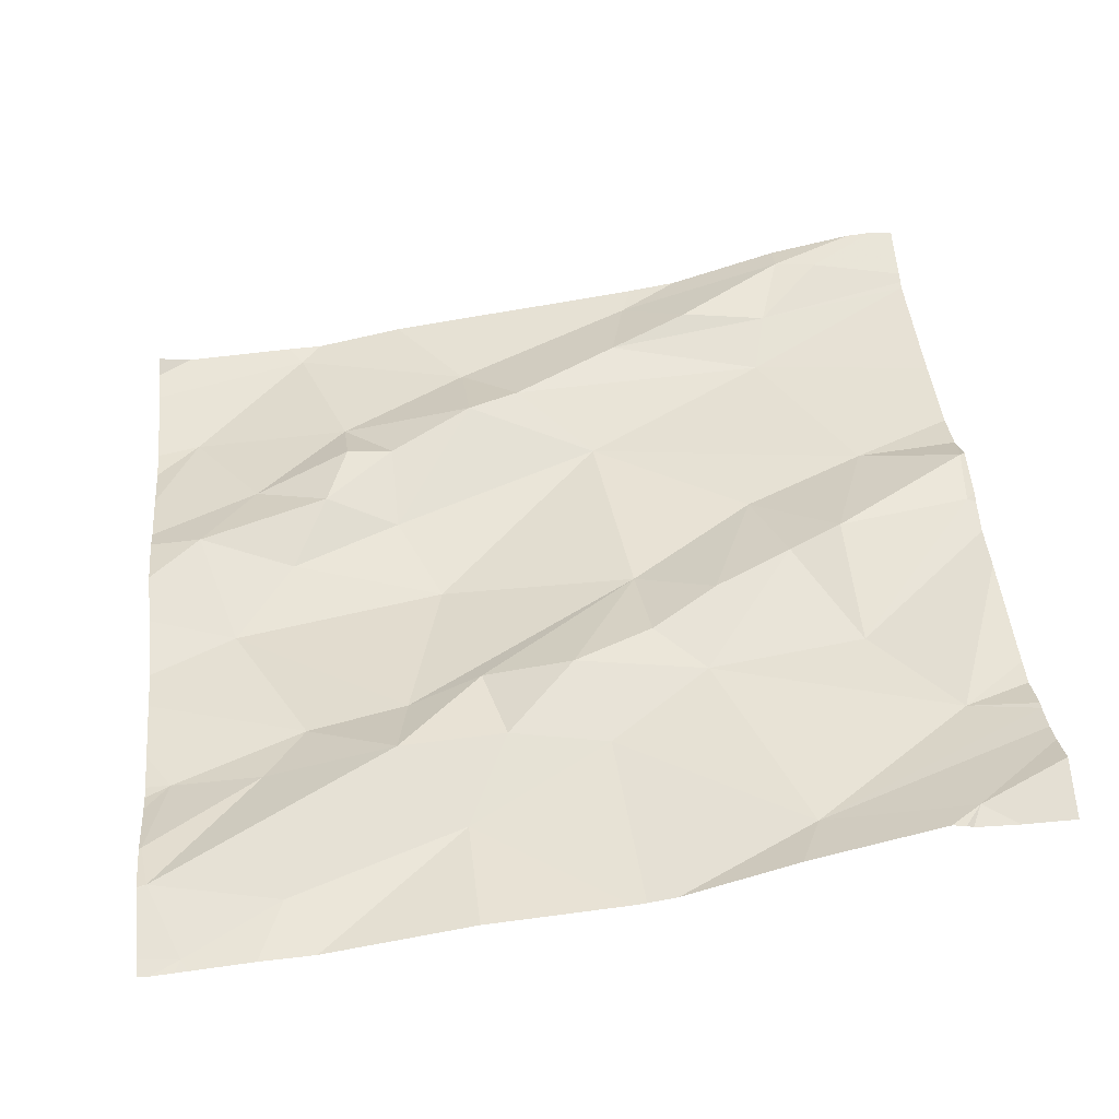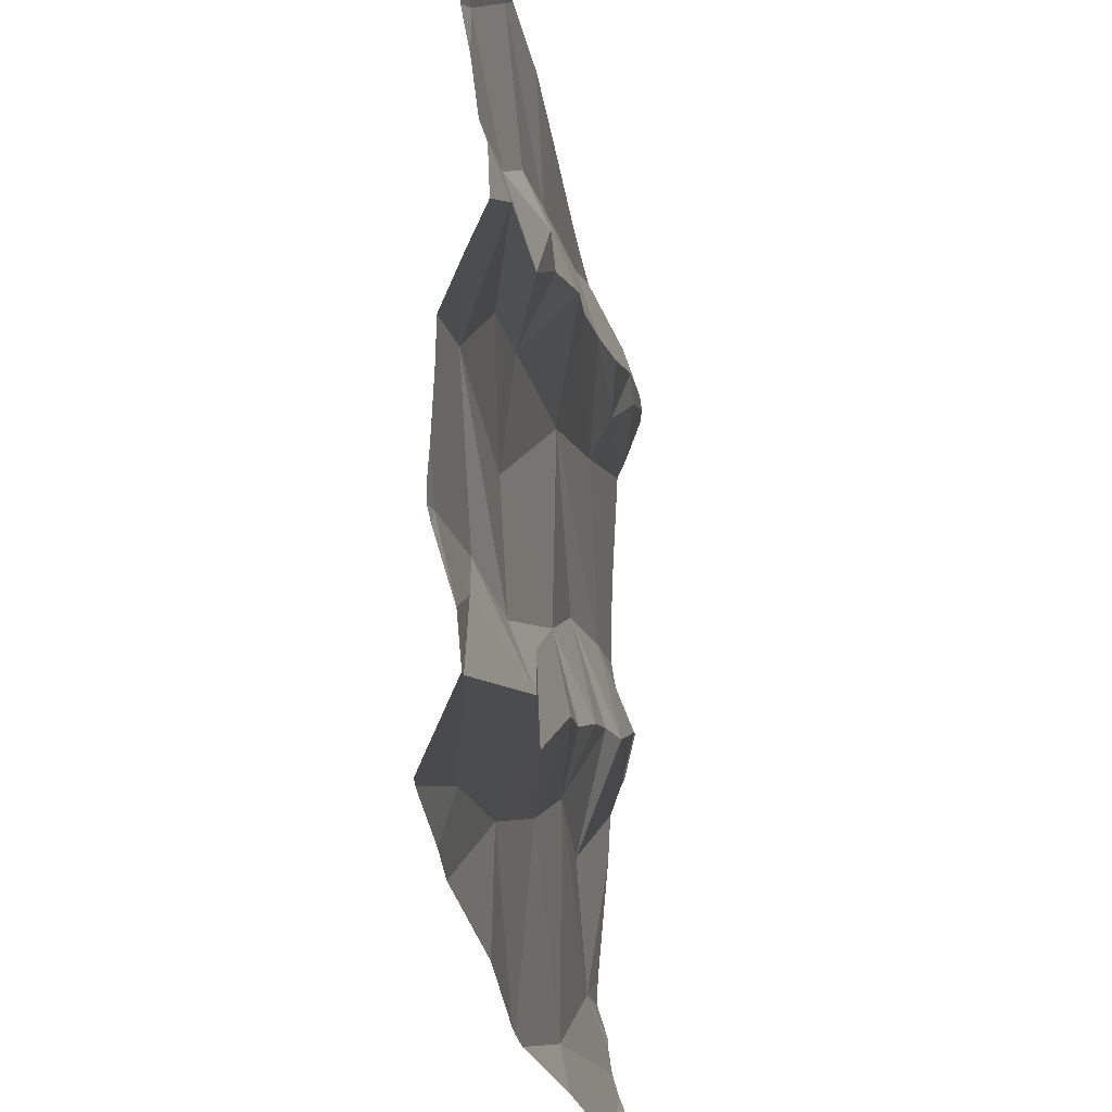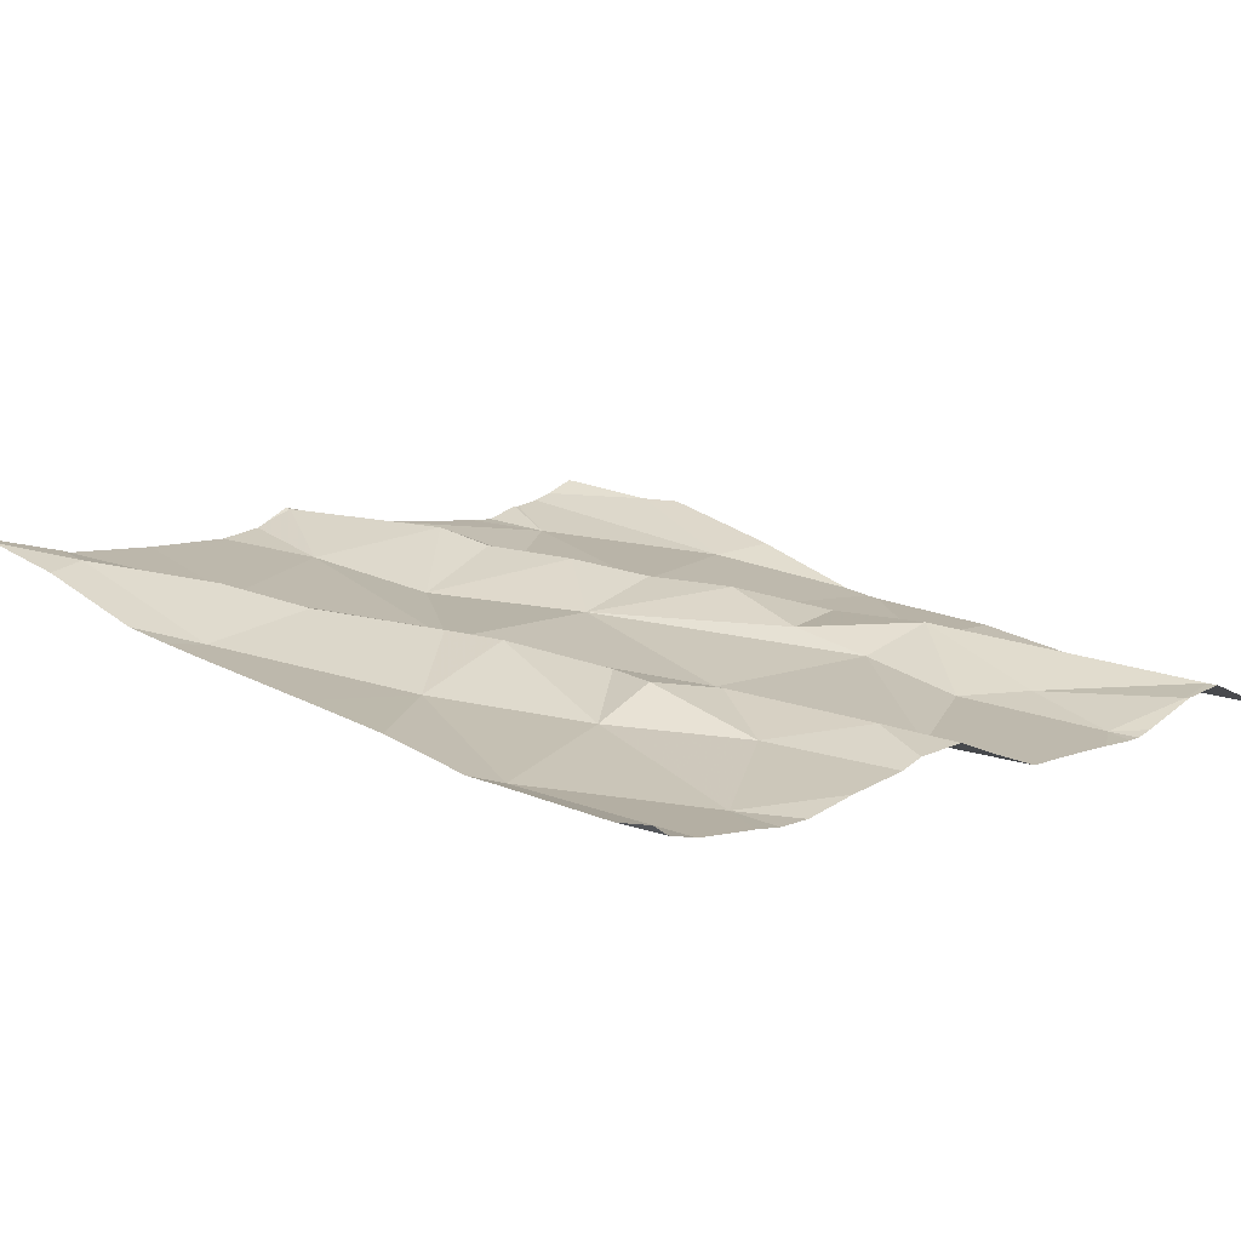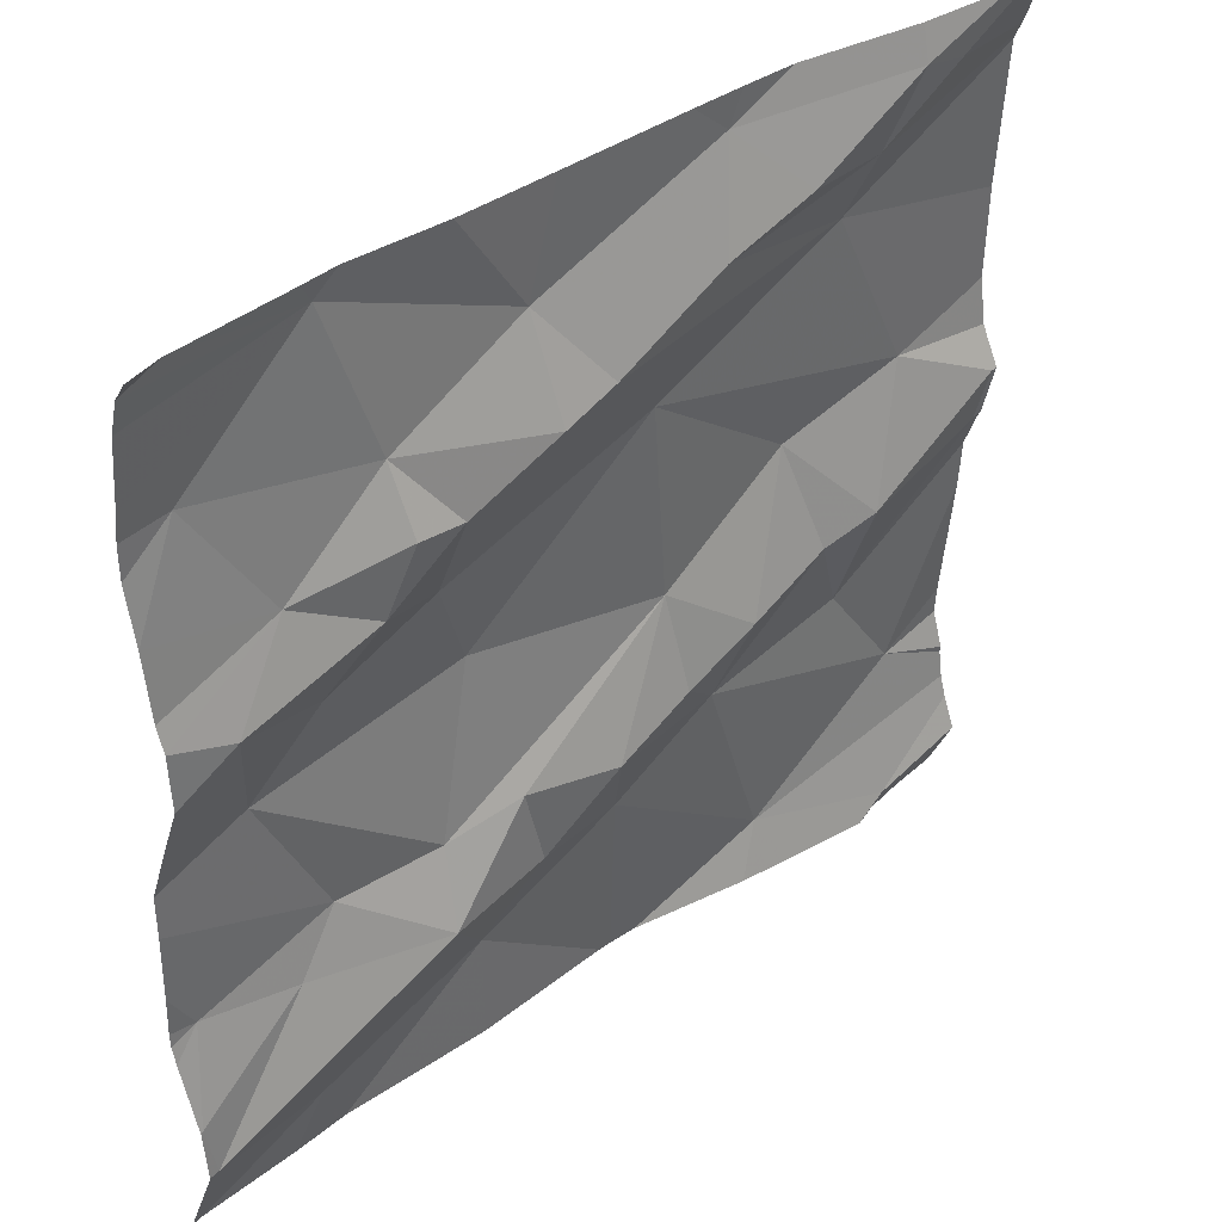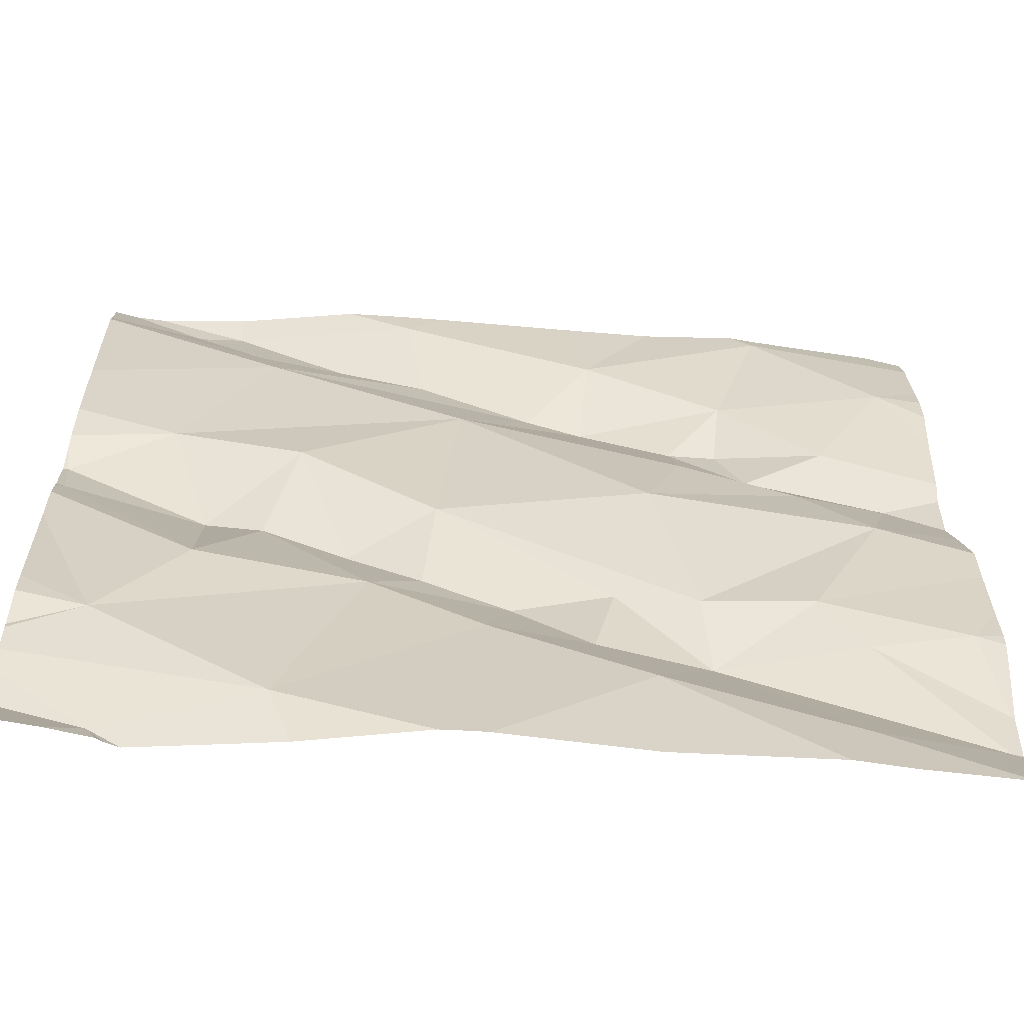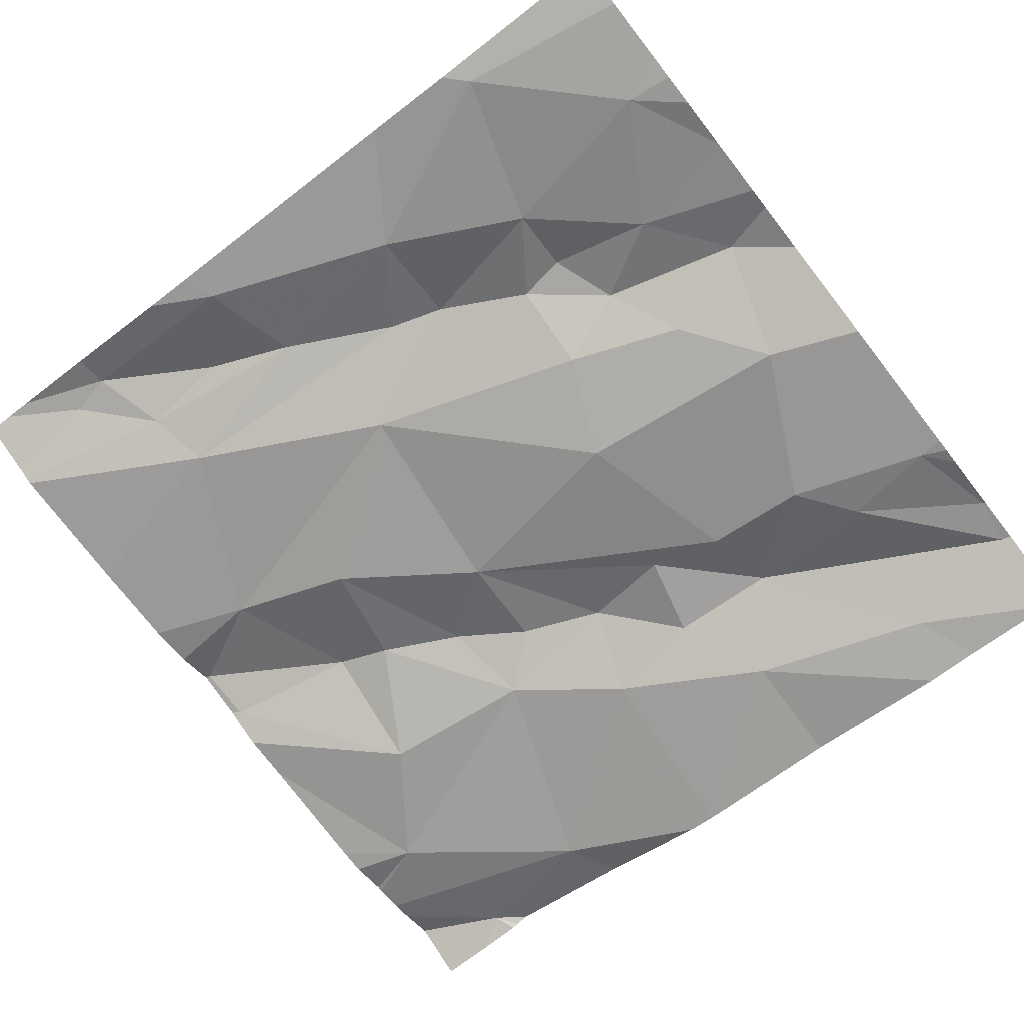
<metadata>
{"format":"obj","ext":"obj","renderer":"f3d","projection":"perspective","resolution":1024,"background":"white","views":[{"elev":42.9,"azim":-5.6,"up":"+Z"},{"elev":-31.1,"azim":-88.7,"up":"+Y"},{"elev":10.2,"azim":-137.1,"up":"+Z"},{"elev":39.1,"azim":-49.4,"up":"+Y"},{"elev":-60.6,"azim":167.5,"up":"+Y"},{"elev":-73.4,"azim":-142.1,"up":"+Z"}]}
</metadata>
<code>
v -49.7 280.1 502.8
v -49.7 279.8 502.8
v -50.6 279.9 502.7
v -49.7 279.4 502.8
v -49.7 279.5 502.8
v -50.61 280.1 502.7
v -50.66 279.5 502.7
v -50.65 279.4 502.7
v -49.7 279.4 502.8
v -49.7 279.5 502.8
v -50.63 279.6 502.6
v -49.99 280.3 502.8
v -50.56 279.8 502.6
v -49.7 279.5 502.8
v -49.7 280 502.8
v -49.7 279.5 502.8
v -49.7 279.8 502.8
v -50.1 280.3 502.7
v -50.61 279.4 502.6
v -50.42 280.1 502.7
v -50.27 280.1 502.7
v -50.36 280 502.7
v -50.42 280 502.7
v -50.45 280 502.7
v -50.36 279.9 502.7
v -50.32 279.8 502.7
v -50.49 279.9 502.7
v -50.47 280.3 502.7
v -50.27 280.2 502.7
v -50.21 280.1 502.8
v -50.08 280.2 502.8
v -50.53 280 502.7
v -50.51 279.4 502.7
v -50.53 279.6 502.7
v -50.48 279.6 502.7
v -50.28 279.7 502.7
v -50.18 279.6 502.7
v -50.26 279.6 502.7
v -50.31 279.5 502.7
v -50.15 279.6 502.7
v -50.04 280.3 502.7
v -50.37 279.6 502.7
v -50.38 279.6 502.7
v -50.24 280.3 502.7
v -49.95 279.4 502.7
v -50.09 279.7 502.7
v -50.1 279.8 502.7
v -50.02 279.7 502.8
v -49.91 280.1 502.8
v -50.12 280 502.7
v -50.06 280.3 502.7
v -49.95 279.9 502.7
v -50.45 280.3 502.7
v -50.04 279.6 502.7
v -49.99 280.2 502.8
v -49.98 279.3 502.7
v -50.11 279.3 502.7
v -49.78 279.5 502.7
v -49.82 279.9 502.8
v -50.31 279.3 502.7
v -49.89 280.2 502.8
v -50.47 279.3 502.6
v -49.71 279.8 502.8
v -49.81 279.3 502.8
v -49.86 279.6 502.7
v -49.73 280.3 502.8
v -49.76 280.3 502.8
v -49.8 279.4 502.8
v -49.84 279.3 502.8
v -49.86 280.3 502.8
v -50.49 280.3 502.7
v -50.15 279.3 502.7
v -49.93 279.8 502.8
v -49.71 279.9 502.8
v -49.76 279.3 502.8
v -50.61 279.3 502.6
v -50.14 279.3 502.7
v -49.87 279.8 502.8
v -49.81 280.2 502.8
v -49.86 280.3 502.8
v -50.54 279.3 502.6
v -50.66 279.9 502.7
v -50.66 279.9 502.7
v -50.66 280.1 502.6
v -50.66 280.1 502.6
v -50.66 279.4 502.7
v -50.66 279.5 502.7
v -50.66 279.6 502.6
v -50.66 279.6 502.6
v -50.66 280 502.7
v -50.66 279.8 502.6
v -50.66 279.8 502.7
v -50.66 280.2 502.7
v -50.66 279.6 502.6
v -50.66 279.6 502.6
v -50.35 280.3 502.7
v -50.62 280.3 502.7
v -50.66 279.5 502.7
v -50.66 279.4 502.6
v -50.66 279.4 502.7
v -50.66 280.3 502.7
v -50.66 280 502.7
v -50.66 280.2 502.7
v -50.66 279.7 502.6
v -49.7 279.6 502.8
v -49.7 279.7 502.8
v -49.7 279.9 502.8
v -49.7 279.8 502.8
v -49.7 280.2 502.8
v -49.7 280.2 502.8
v -49.7 279.9 502.8
v -49.7 279.9 502.8
v -49.7 280.2 502.8
v -49.82 279.3 502.8
v -49.93 279.3 502.7
v -49.7 279.3 502.8
v -49.76 279.3 502.8
v -50.62 279.3 502.6
v -50.65 279.3 502.6
v -50.66 279.3 502.6
v -50.66 280.3 502.7
v -49.7 280.3 502.8
v -49.75 280.3 502.8
f 119 19 99
f 86 7 87
f 66 109 122
f 109 79 61
f 108 63 2
f 118 19 119
f 123 80 66
f 107 74 63
f 7 11 95
f 99 8 100
f 106 58 105
f 117 68 75
f 21 20 22
f 22 23 24
f 25 22 24
f 26 25 27
f 29 28 20
f 29 30 31
f 24 23 32
f 27 13 26
f 33 19 76
f 83 32 102
f 11 34 35
f 37 36 38
f 77 39 72
f 43 42 35
f 47 46 48
f 47 26 42
f 32 6 90
f 32 3 24
f 43 38 36
f 50 49 30
f 51 29 31
f 50 25 26
f 50 30 21
f 50 47 52
f 20 23 22
f 23 20 32
f 93 28 103
f 31 30 49
f 42 36 47
f 25 24 27
f 25 21 22
f 42 43 36
f 89 35 104
f 36 37 47
f 13 27 3
f 97 28 71
f 32 20 6
f 28 29 96
f 35 13 91
f 26 13 42
f 35 42 13
f 7 8 34
f 39 38 43
f 34 11 7
f 8 33 43
f 34 8 43
f 43 35 34
f 121 101 97
f 40 37 38
f 45 40 77
f 37 46 47
f 47 50 26
f 39 40 38
f 3 27 24
f 54 40 45
f 37 40 54
f 54 46 37
f 21 30 29
f 48 46 54
f 28 6 20
f 29 20 21
f 29 51 18
f 21 25 50
f 31 55 51
f 13 3 82
f 8 19 33
f 43 33 39
f 39 33 81
f 116 9 68
f 1 59 15
f 55 31 61
f 115 45 56
f 63 65 17
f 70 80 67
f 12 51 80
f 5 68 4
f 45 58 54
f 16 45 5
f 69 45 115
f 67 80 123
f 17 58 106
f 54 65 73
f 107 63 108
f 114 68 69
f 48 73 52
f 52 59 50
f 52 47 48
f 69 68 45
f 78 73 65
f 78 59 52
f 78 63 74
f 59 78 74
f 65 63 78
f 49 50 59
f 66 79 109
f 80 79 66
f 55 61 80
f 111 74 112
f 75 68 64
f 109 61 113
f 61 49 110
f 55 80 51
f 61 79 80
f 73 78 52
f 73 48 54
f 49 61 31
f 53 28 96
f 58 65 54
f 64 68 114
f 12 80 70
f 82 3 83
f 71 28 53
f 105 58 10
f 83 3 32
f 84 6 85
f 4 68 9
f 85 6 93
f 86 8 7
f 62 39 81
f 5 45 68
f 87 7 98
f 88 11 89
f 60 39 62
f 116 68 117
f 89 11 35
f 90 6 84
f 91 13 92
f 96 29 44
f 2 63 17
f 92 13 82
f 17 65 58
f 93 6 28
f 56 45 57
f 94 11 88
f 95 11 94
f 16 58 45
f 44 29 18
f 57 45 77
f 119 99 120
f 15 59 111
f 98 7 95
f 99 19 8
f 72 39 60
f 100 8 86
f 1 49 59
f 14 58 16
f 41 51 12
f 102 32 90
f 103 28 101
f 10 58 14
f 104 35 91
f 77 40 39
f 110 49 1
f 111 59 74
f 81 33 76
f 18 51 41
f 112 74 107
f 76 19 118
f 113 61 110
f 97 101 28

</code>
